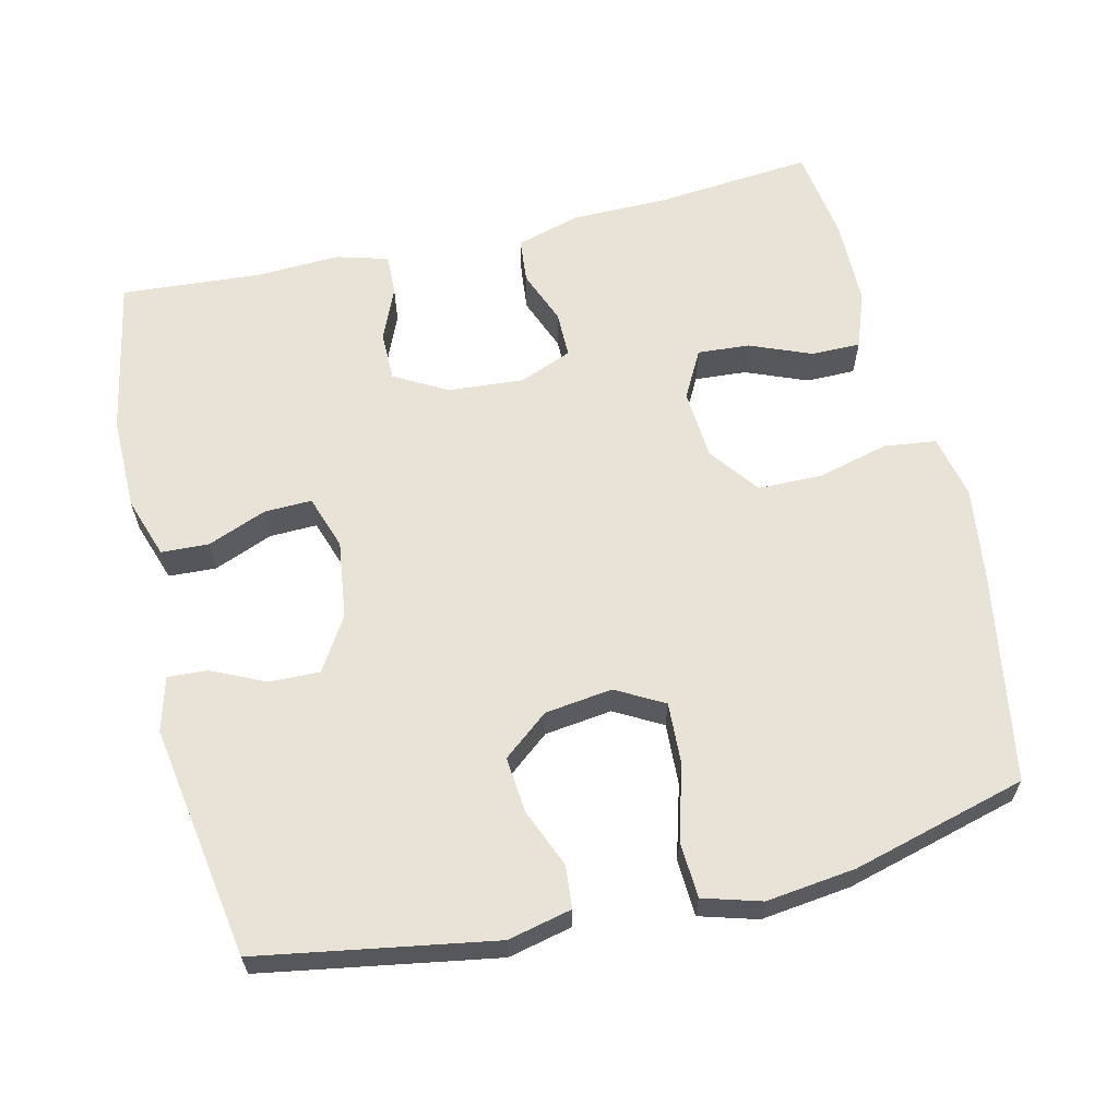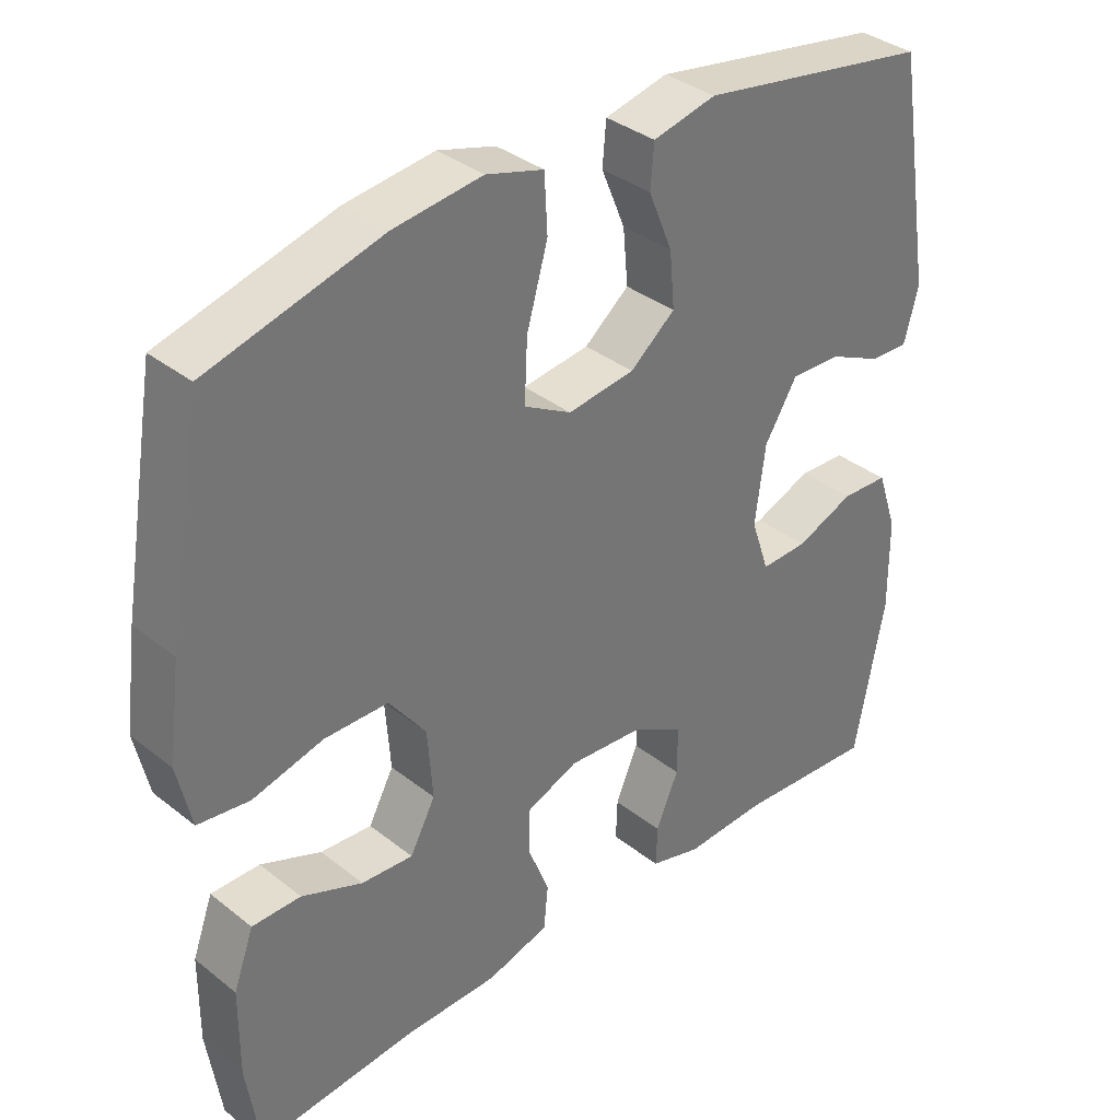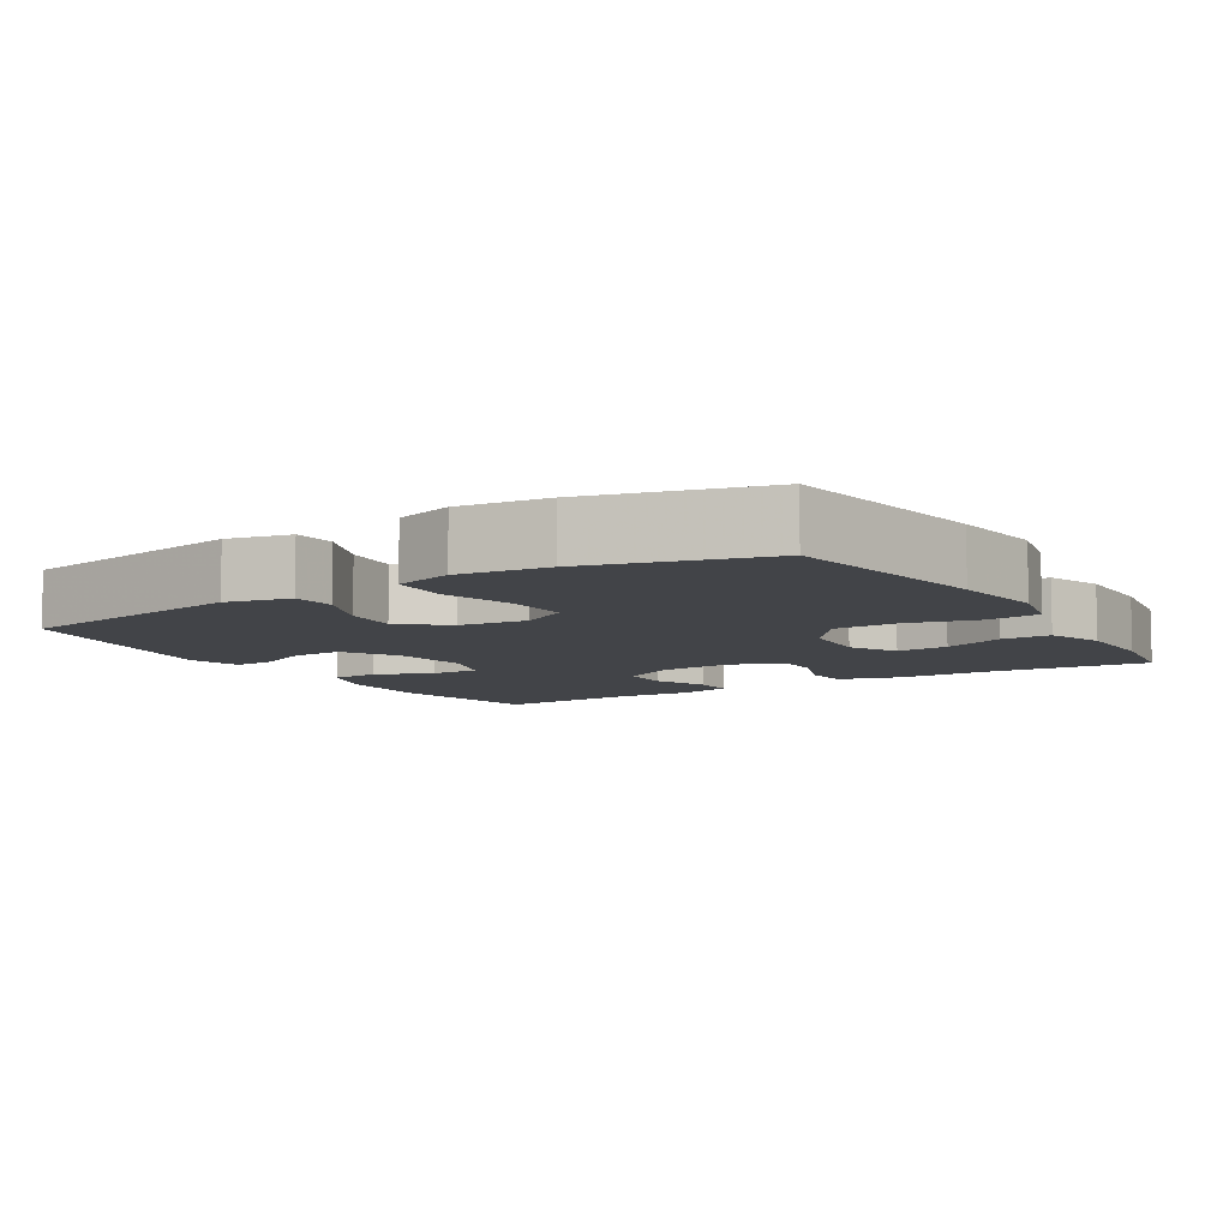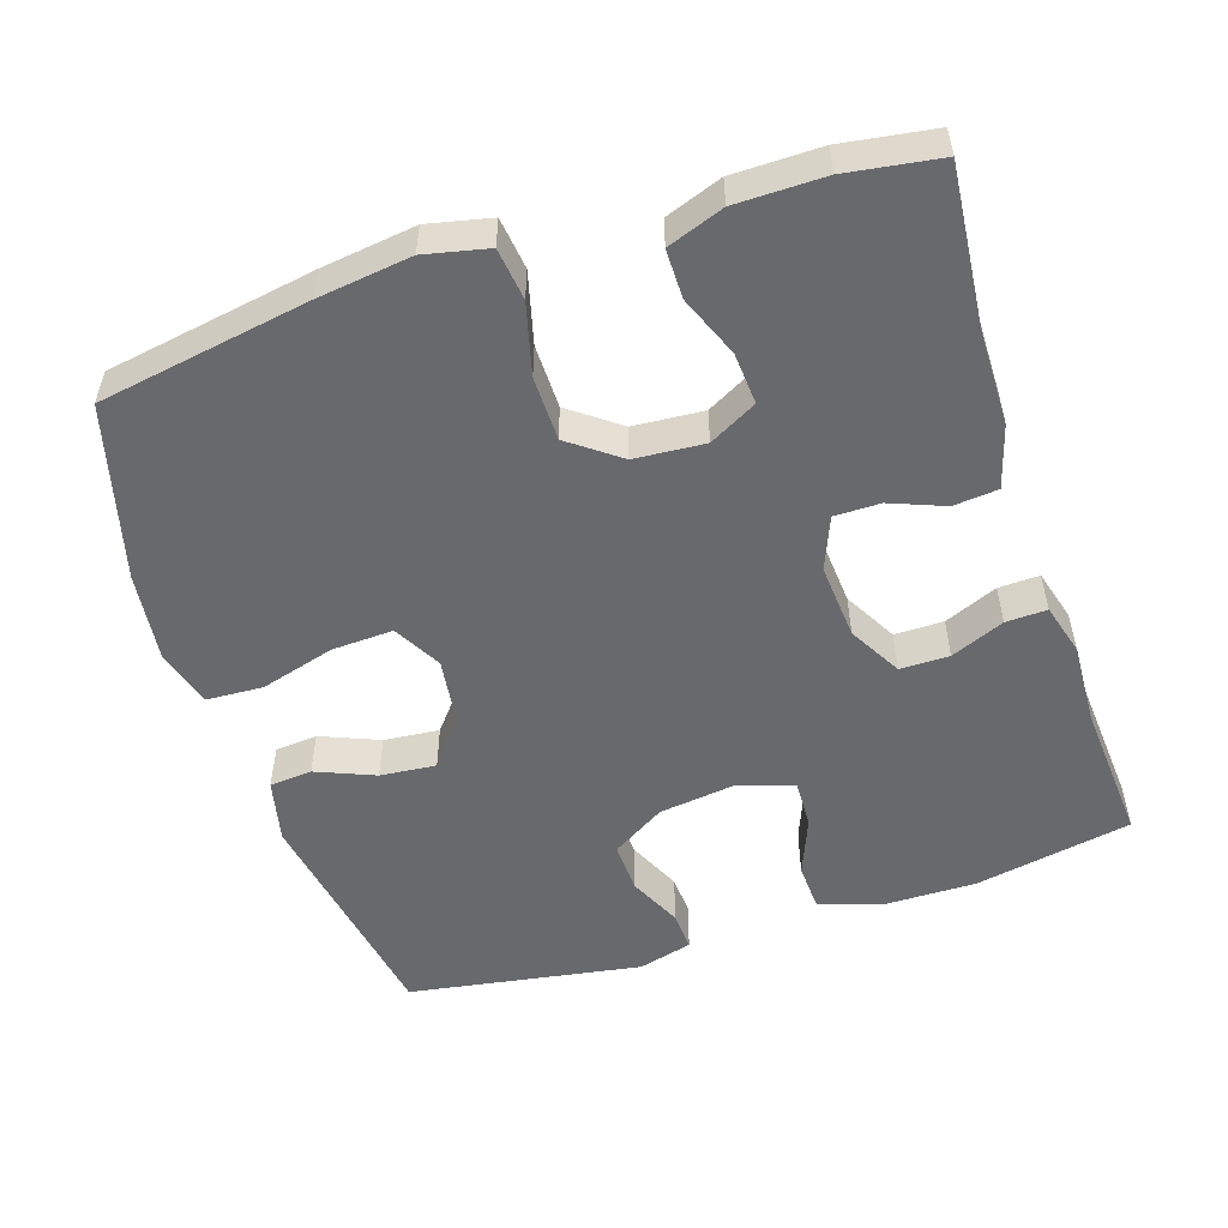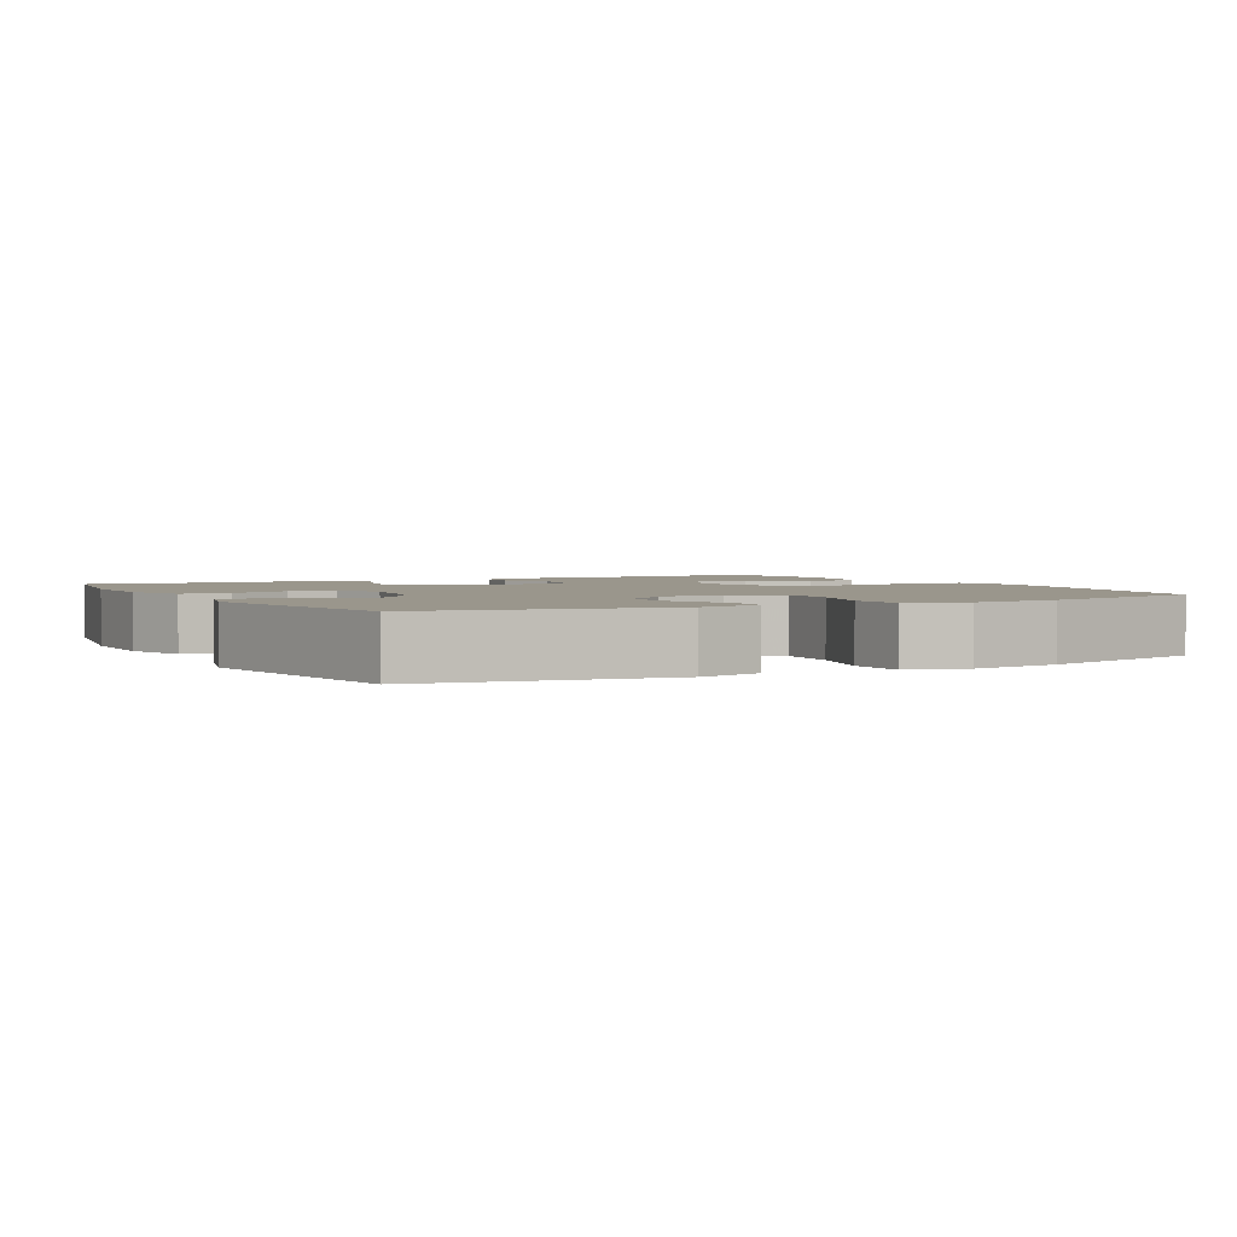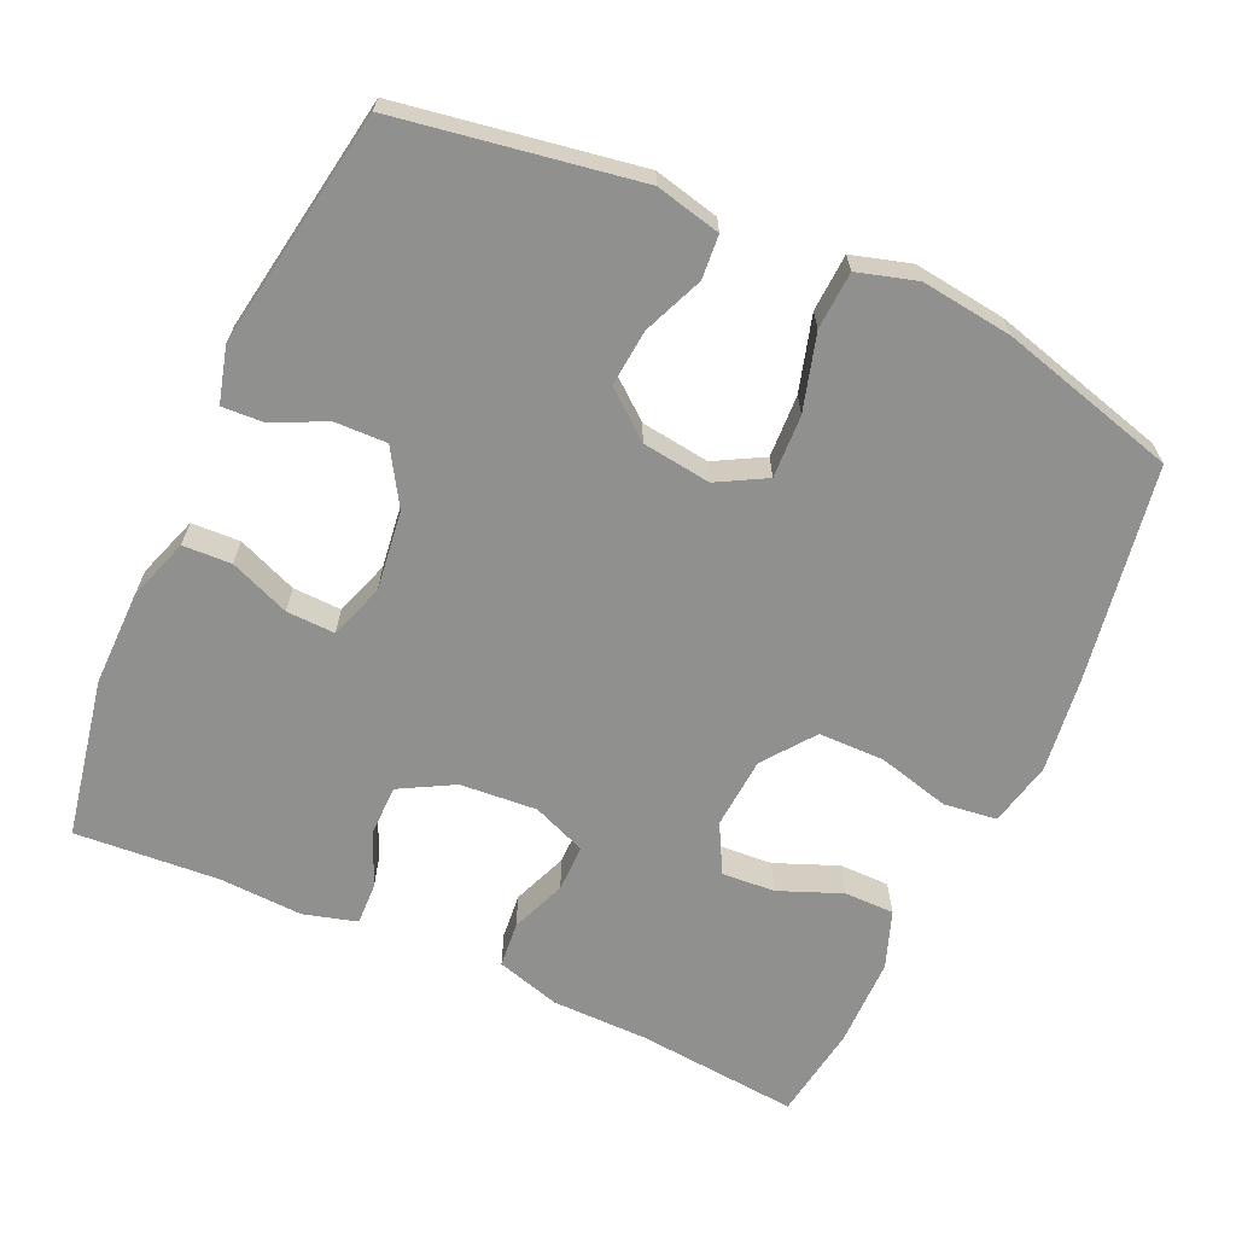
<metadata>
{"format":"obj","ext":"obj","renderer":"f3d","projection":"perspective","resolution":1024,"background":"white","views":[{"elev":62.5,"azim":-13.3,"up":"+Y"},{"elev":35.6,"azim":136.1,"up":"+Z"},{"elev":-8.1,"azim":31.6,"up":"+Y"},{"elev":-52.8,"azim":108.0,"up":"+Y"},{"elev":2.5,"azim":-28.3,"up":"+Y"},{"elev":-65.5,"azim":-24.5,"up":"+Y"}]}
</metadata>
<code>
v 0.5 0.07 0.5
v 0.549 0.07 0.213
v 0.566 0.07 0.085
v 0.547 0.07 -0.001
v 0.476 0.07 -0.01
v 0.379 0.07 0.015
v 0.291 0.07 0.014
v 0.24 0.07 -0.054
v 0.233 0.07 -0.15
v 0.268 0.07 -0.215
v 0.339 0.07 -0.21
v 0.423 0.07 -0.176
v 0.49 0.07 -0.176
v 0.518 0.07 -0.253
v 0.519 0.07 -0.373
v 0.5 0.07 -0.5
v 0.283 0.07 -0.48
v 0.153 0.07 -0.479
v 0.067 0.07 -0.454
v 0.061 0.07 -0.393
v 0.09 0.07 -0.319
v 0.09 0.07 -0.256
v 0.018 0.07 -0.227
v -0.085 0.07 -0.235
v -0.157 0.07 -0.275
v -0.157 0.07 -0.342
v -0.126 0.07 -0.415
v -0.124 0.07 -0.471
v -0.195 0.07 -0.491
v -0.308 0.07 -0.486
v -0.5 0.07 -0.5
v -0.541 0.07 -0.286
v -0.54 0.07 -0.158
v -0.512 0.07 -0.075
v -0.447 0.07 -0.072
v -0.367 0.07 -0.104
v -0.302 0.07 -0.106
v -0.277 0.07 -0.032
v -0.291 0.07 0.074
v -0.336 0.07 0.147
v -0.405 0.07 0.145
v -0.478 0.07 0.111
v -0.532 0.07 0.108
v -0.552 0.07 0.182
v -0.5 0.07 0.5
v -0.18 0.07 0.554
v -0.093 0.07 0.534
v -0.088 0.07 0.476
v -0.121 0.07 0.396
v -0.128 0.07 0.32
v -0.066 0.07 0.27
v 0.026 0.07 0.258
v 0.091 0.07 0.294
v 0.087 0.07 0.378
v 0.058 0.07 0.479
v 0.062 0.07 0.556
v 0.141 0.07 0.579
v 0.263 0.07 0.564
v 0.5 0 0.5
v 0.549 0 0.213
v 0.566 0 0.085
v 0.547 0 -0.001
v 0.476 0 -0.01
v 0.379 0 0.015
v 0.291 0 0.014
v 0.24 0 -0.054
v 0.233 0 -0.15
v 0.268 0 -0.215
v 0.339 0 -0.21
v 0.423 0 -0.176
v 0.49 0 -0.176
v 0.518 0 -0.253
v 0.519 0 -0.373
v 0.5 0 -0.5
v 0.283 0 -0.48
v 0.153 0 -0.479
v 0.067 0 -0.454
v 0.061 0 -0.393
v 0.09 0 -0.319
v 0.09 0 -0.256
v 0.018 0 -0.227
v -0.085 0 -0.235
v -0.157 0 -0.275
v -0.157 0 -0.342
v -0.126 0 -0.415
v -0.124 0 -0.471
v -0.195 0 -0.491
v -0.308 0 -0.486
v -0.5 0 -0.5
v -0.541 0 -0.286
v -0.54 0 -0.158
v -0.512 0 -0.075
v -0.447 0 -0.072
v -0.367 0 -0.104
v -0.302 0 -0.106
v -0.277 0 -0.032
v -0.291 0 0.074
v -0.336 0 0.147
v -0.405 0 0.145
v -0.478 0 0.111
v -0.532 0 0.108
v -0.552 0 0.182
v -0.5 0 0.5
v -0.18 0 0.554
v -0.093 0 0.534
v -0.088 0 0.476
v -0.121 0 0.396
v -0.128 0 0.32
v -0.066 0 0.27
v 0.026 0 0.258
v 0.091 0 0.294
v 0.087 0 0.378
v 0.058 0 0.479
v 0.062 0 0.556
v 0.141 0 0.579
v 0.263 0 0.564
f 54 55 56 57
f 53 54 57 58
f 46 47 48 49
f 46 49 50
f 45 46 50
f 44 45 50 51
f 41 42 43 44
f 40 41 44 51
f 33 34 35 36
f 33 36 37
f 30 31 32 33
f 30 33 37
f 29 30 37 38
f 26 27 28 29
f 25 26 29 38
f 18 19 20 21
f 17 18 21 22
f 16 17 22
f 15 16 22
f 14 15 22 23
f 11 12 13 14
f 10 11 14
f 3 4 5 6
f 3 6 7
f 2 3 7
f 53 58 1 2
f 52 53 2 7
f 39 40 51 52
f 39 52 7 8
f 24 25 38 39
f 23 24 39 8
f 10 14 23
f 9 10 23
f 8 9 23
f 115 114 113 112
f 116 115 112 111
f 107 106 105 104
f 108 107 104
f 108 104 103
f 109 108 103 102
f 102 101 100 99
f 109 102 99 98
f 94 93 92 91
f 95 94 91
f 91 90 89 88
f 95 91 88
f 96 95 88 87
f 87 86 85 84
f 96 87 84 83
f 79 78 77 76
f 80 79 76 75
f 80 75 74
f 80 74 73
f 81 80 73 72
f 72 71 70 69
f 72 69 68
f 64 63 62 61
f 65 64 61
f 65 61 60
f 60 59 116 111
f 65 60 111 110
f 110 109 98 97
f 66 65 110 97
f 97 96 83 82
f 66 97 82 81
f 81 72 68
f 81 68 67
f 81 67 66
f 1 59 60 2
f 2 60 61 3
f 3 61 62 4
f 4 62 63 5
f 5 63 64 6
f 6 64 65 7
f 7 65 66 8
f 8 66 67 9
f 9 67 68 10
f 10 68 69 11
f 11 69 70 12
f 12 70 71 13
f 13 71 72 14
f 14 72 73 15
f 15 73 74 16
f 16 74 75 17
f 17 75 76 18
f 18 76 77 19
f 19 77 78 20
f 20 78 79 21
f 21 79 80 22
f 22 80 81 23
f 23 81 82 24
f 24 82 83 25
f 25 83 84 26
f 26 84 85 27
f 27 85 86 28
f 28 86 87 29
f 29 87 88 30
f 30 88 89 31
f 31 89 90 32
f 32 90 91 33
f 33 91 92 34
f 34 92 93 35
f 35 93 94 36
f 36 94 95 37
f 37 95 96 38
f 38 96 97 39
f 39 97 98 40
f 40 98 99 41
f 41 99 100 42
f 42 100 101 43
f 43 101 102 44
f 44 102 103 45
f 45 103 104 46
f 46 104 105 47
f 47 105 106 48
f 48 106 107 49
f 49 107 108 50
f 50 108 109 51
f 51 109 110 52
f 52 110 111 53
f 53 111 112 54
f 54 112 113 55
f 55 113 114 56
f 56 114 115 57
f 57 115 116 58
f 58 116 59 1

</code>
